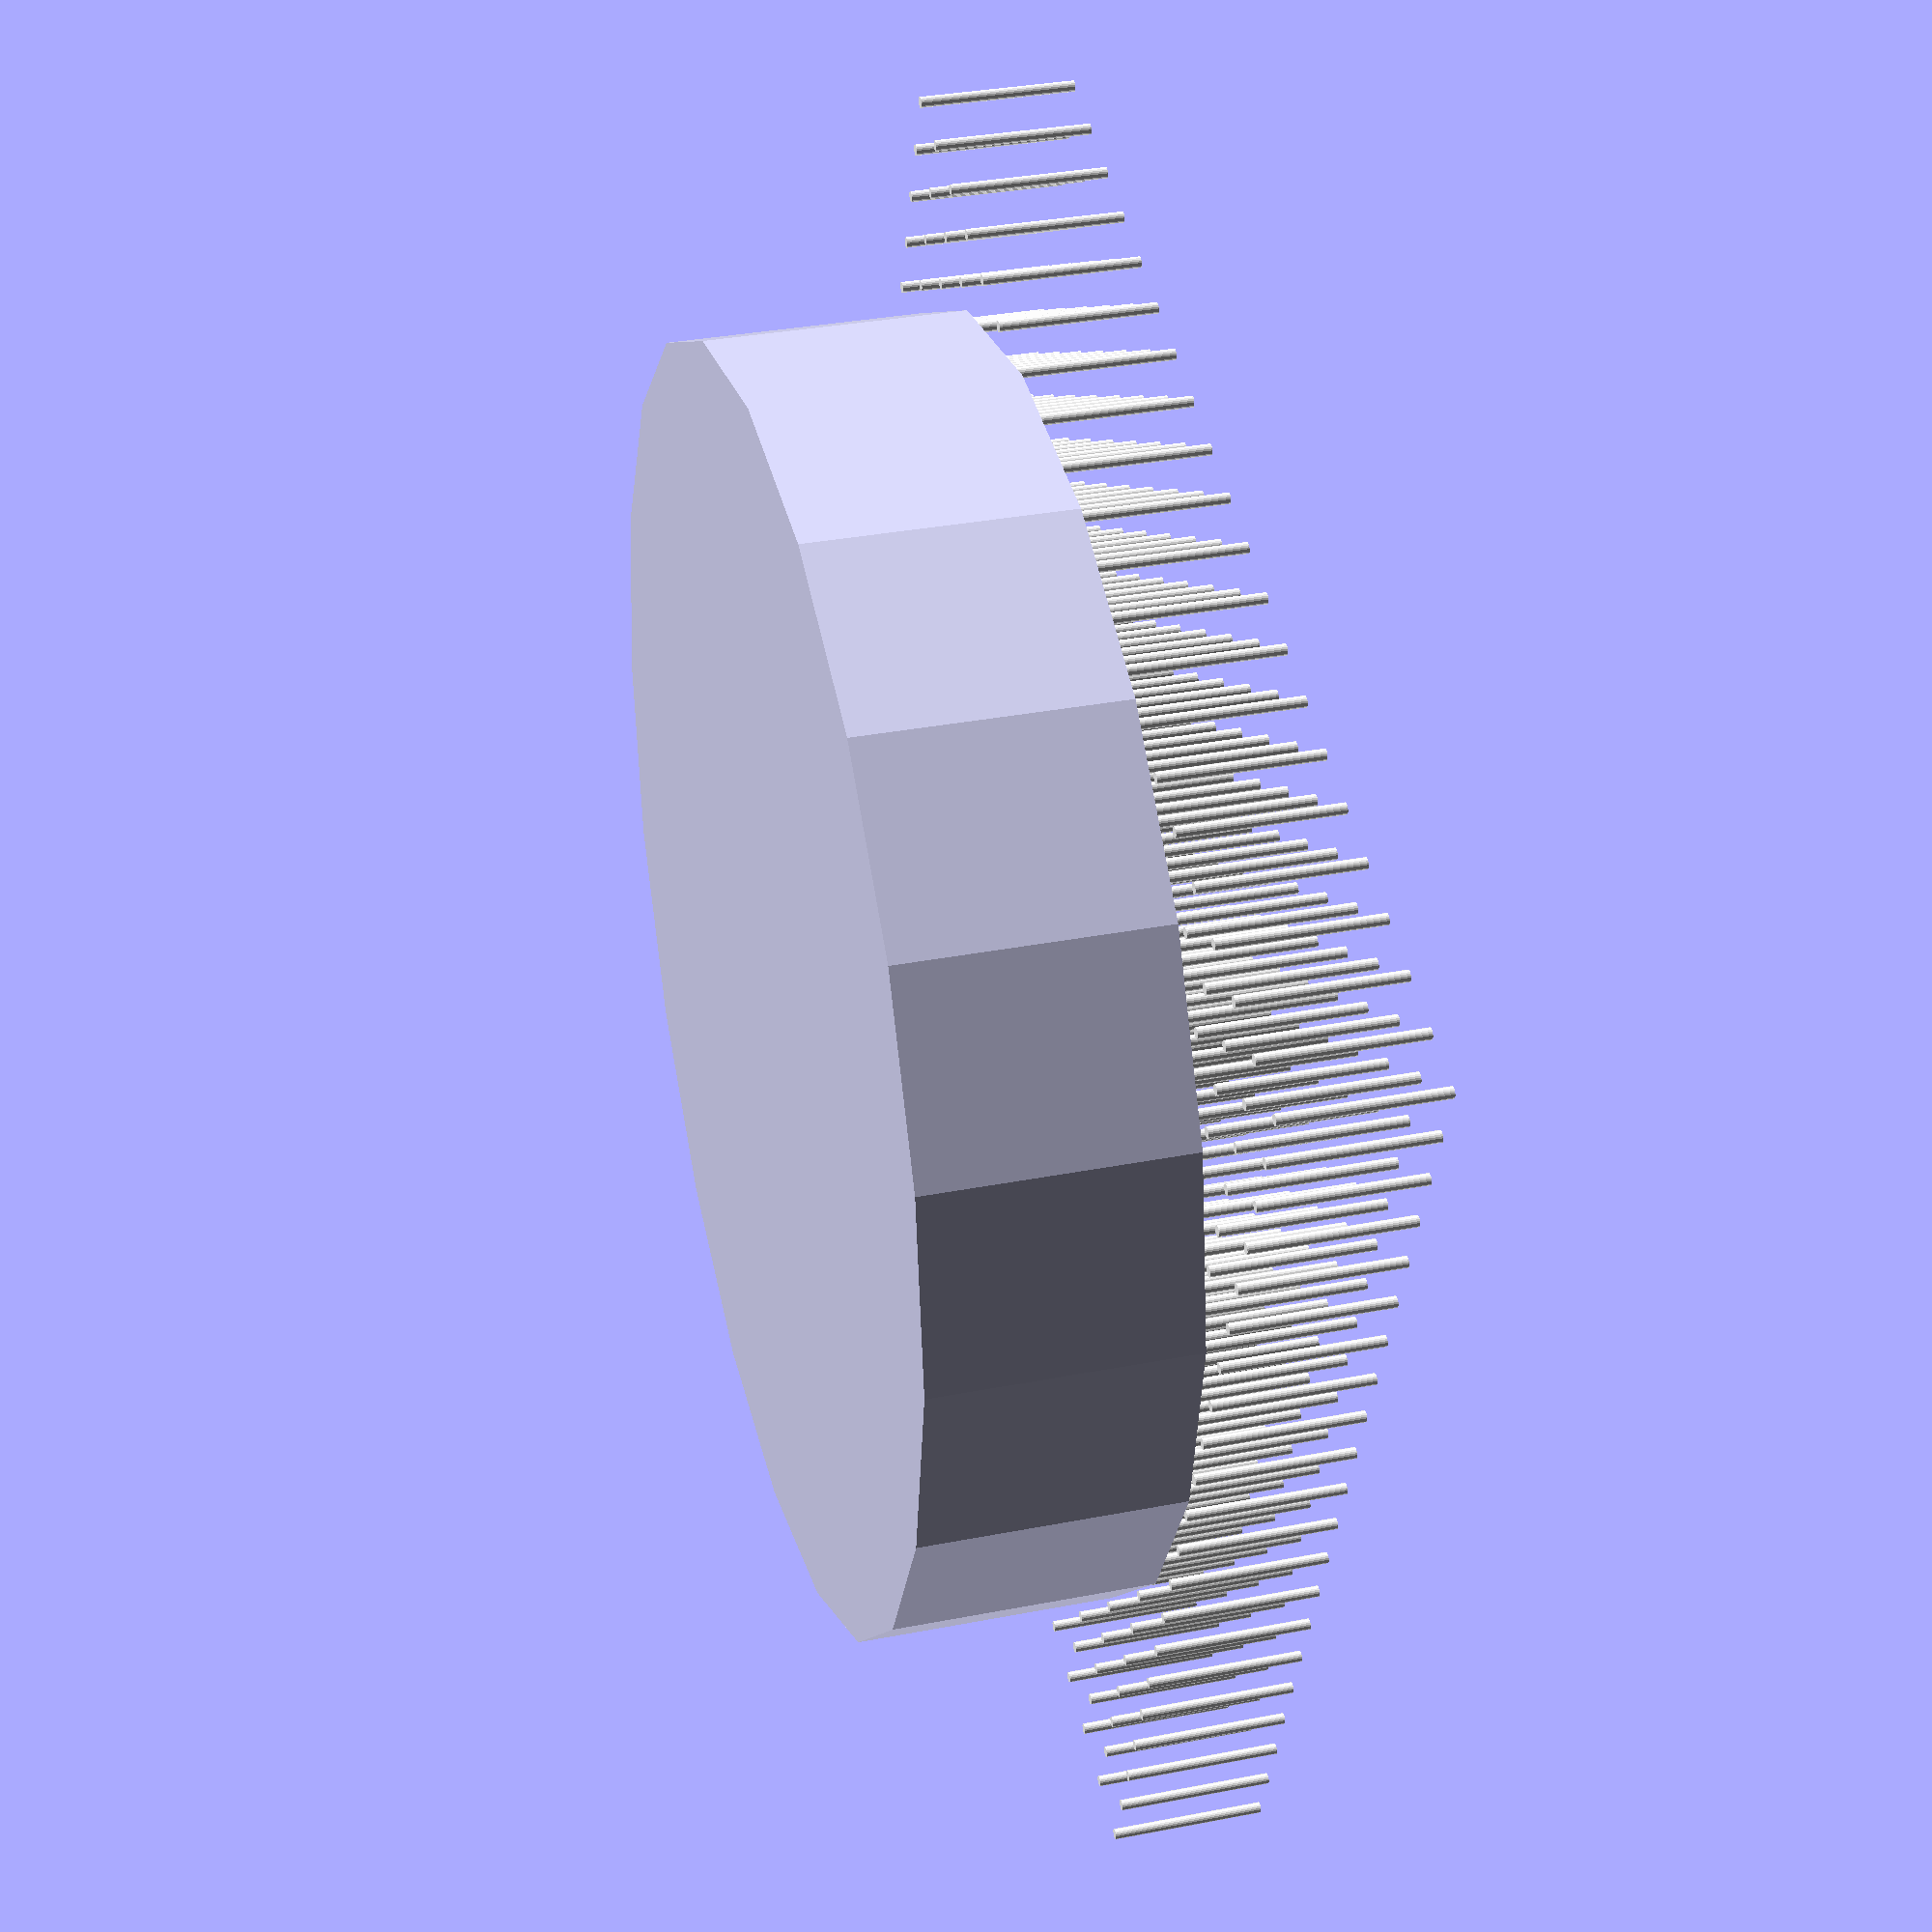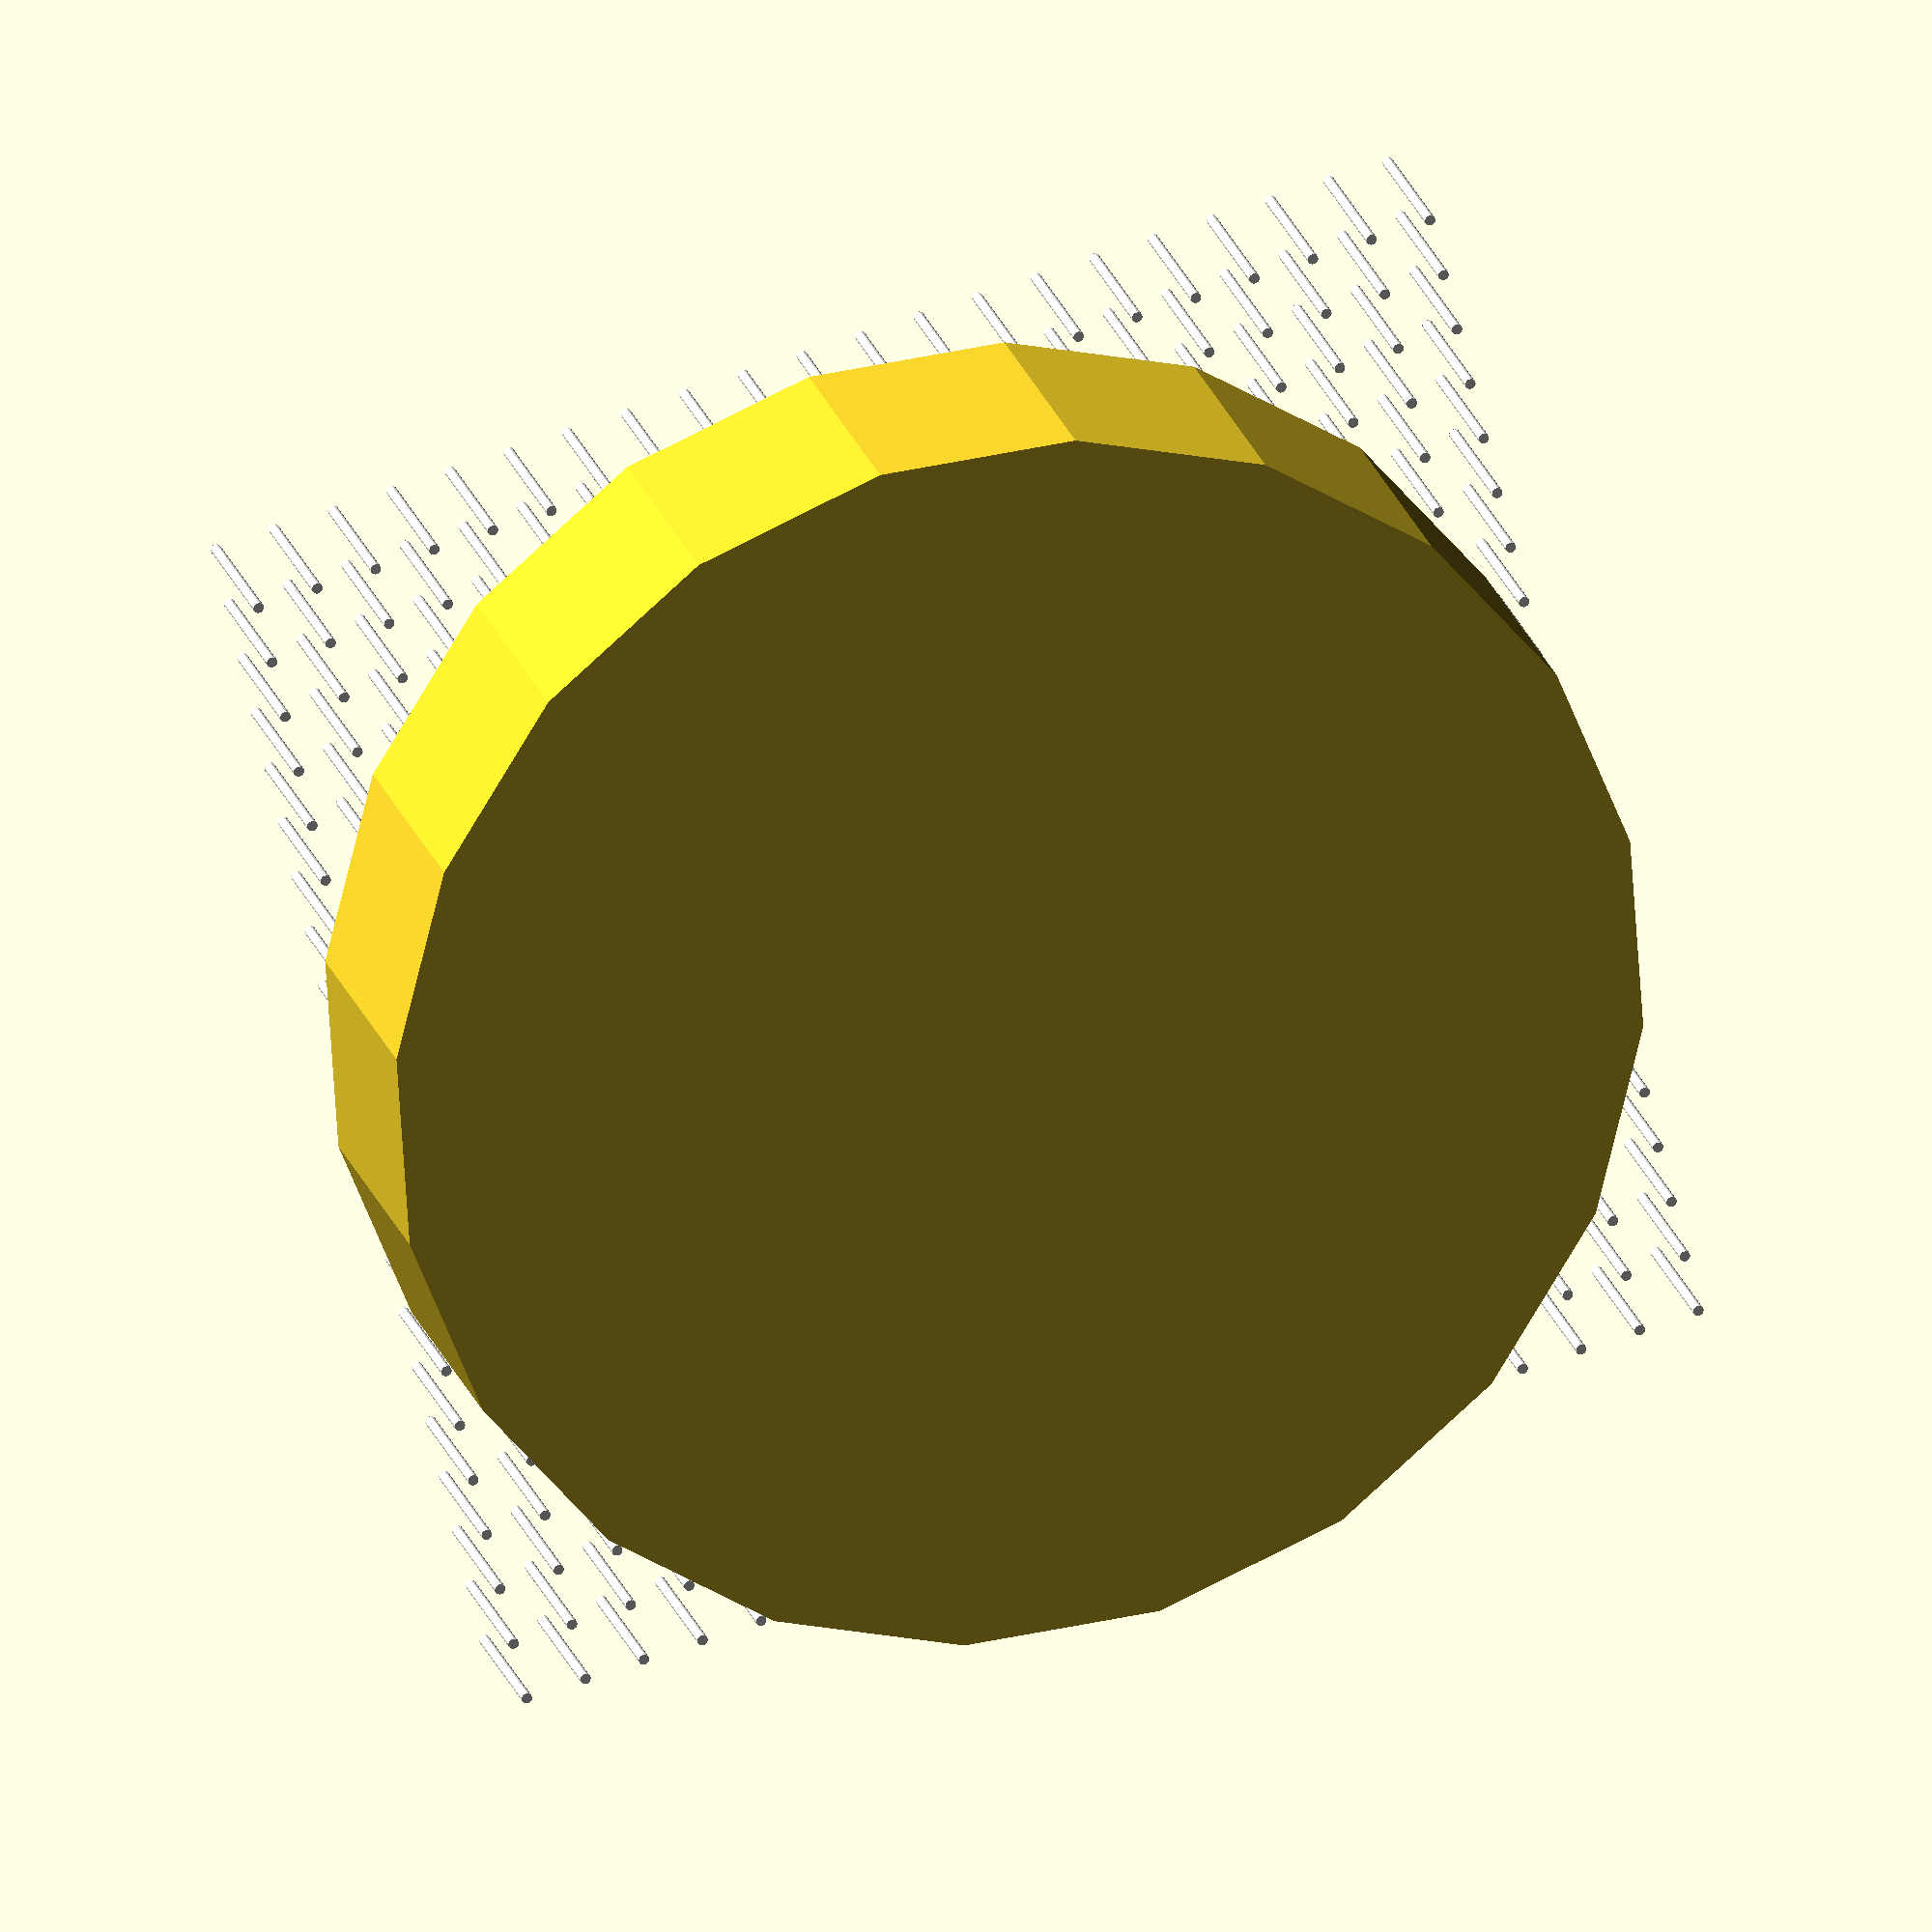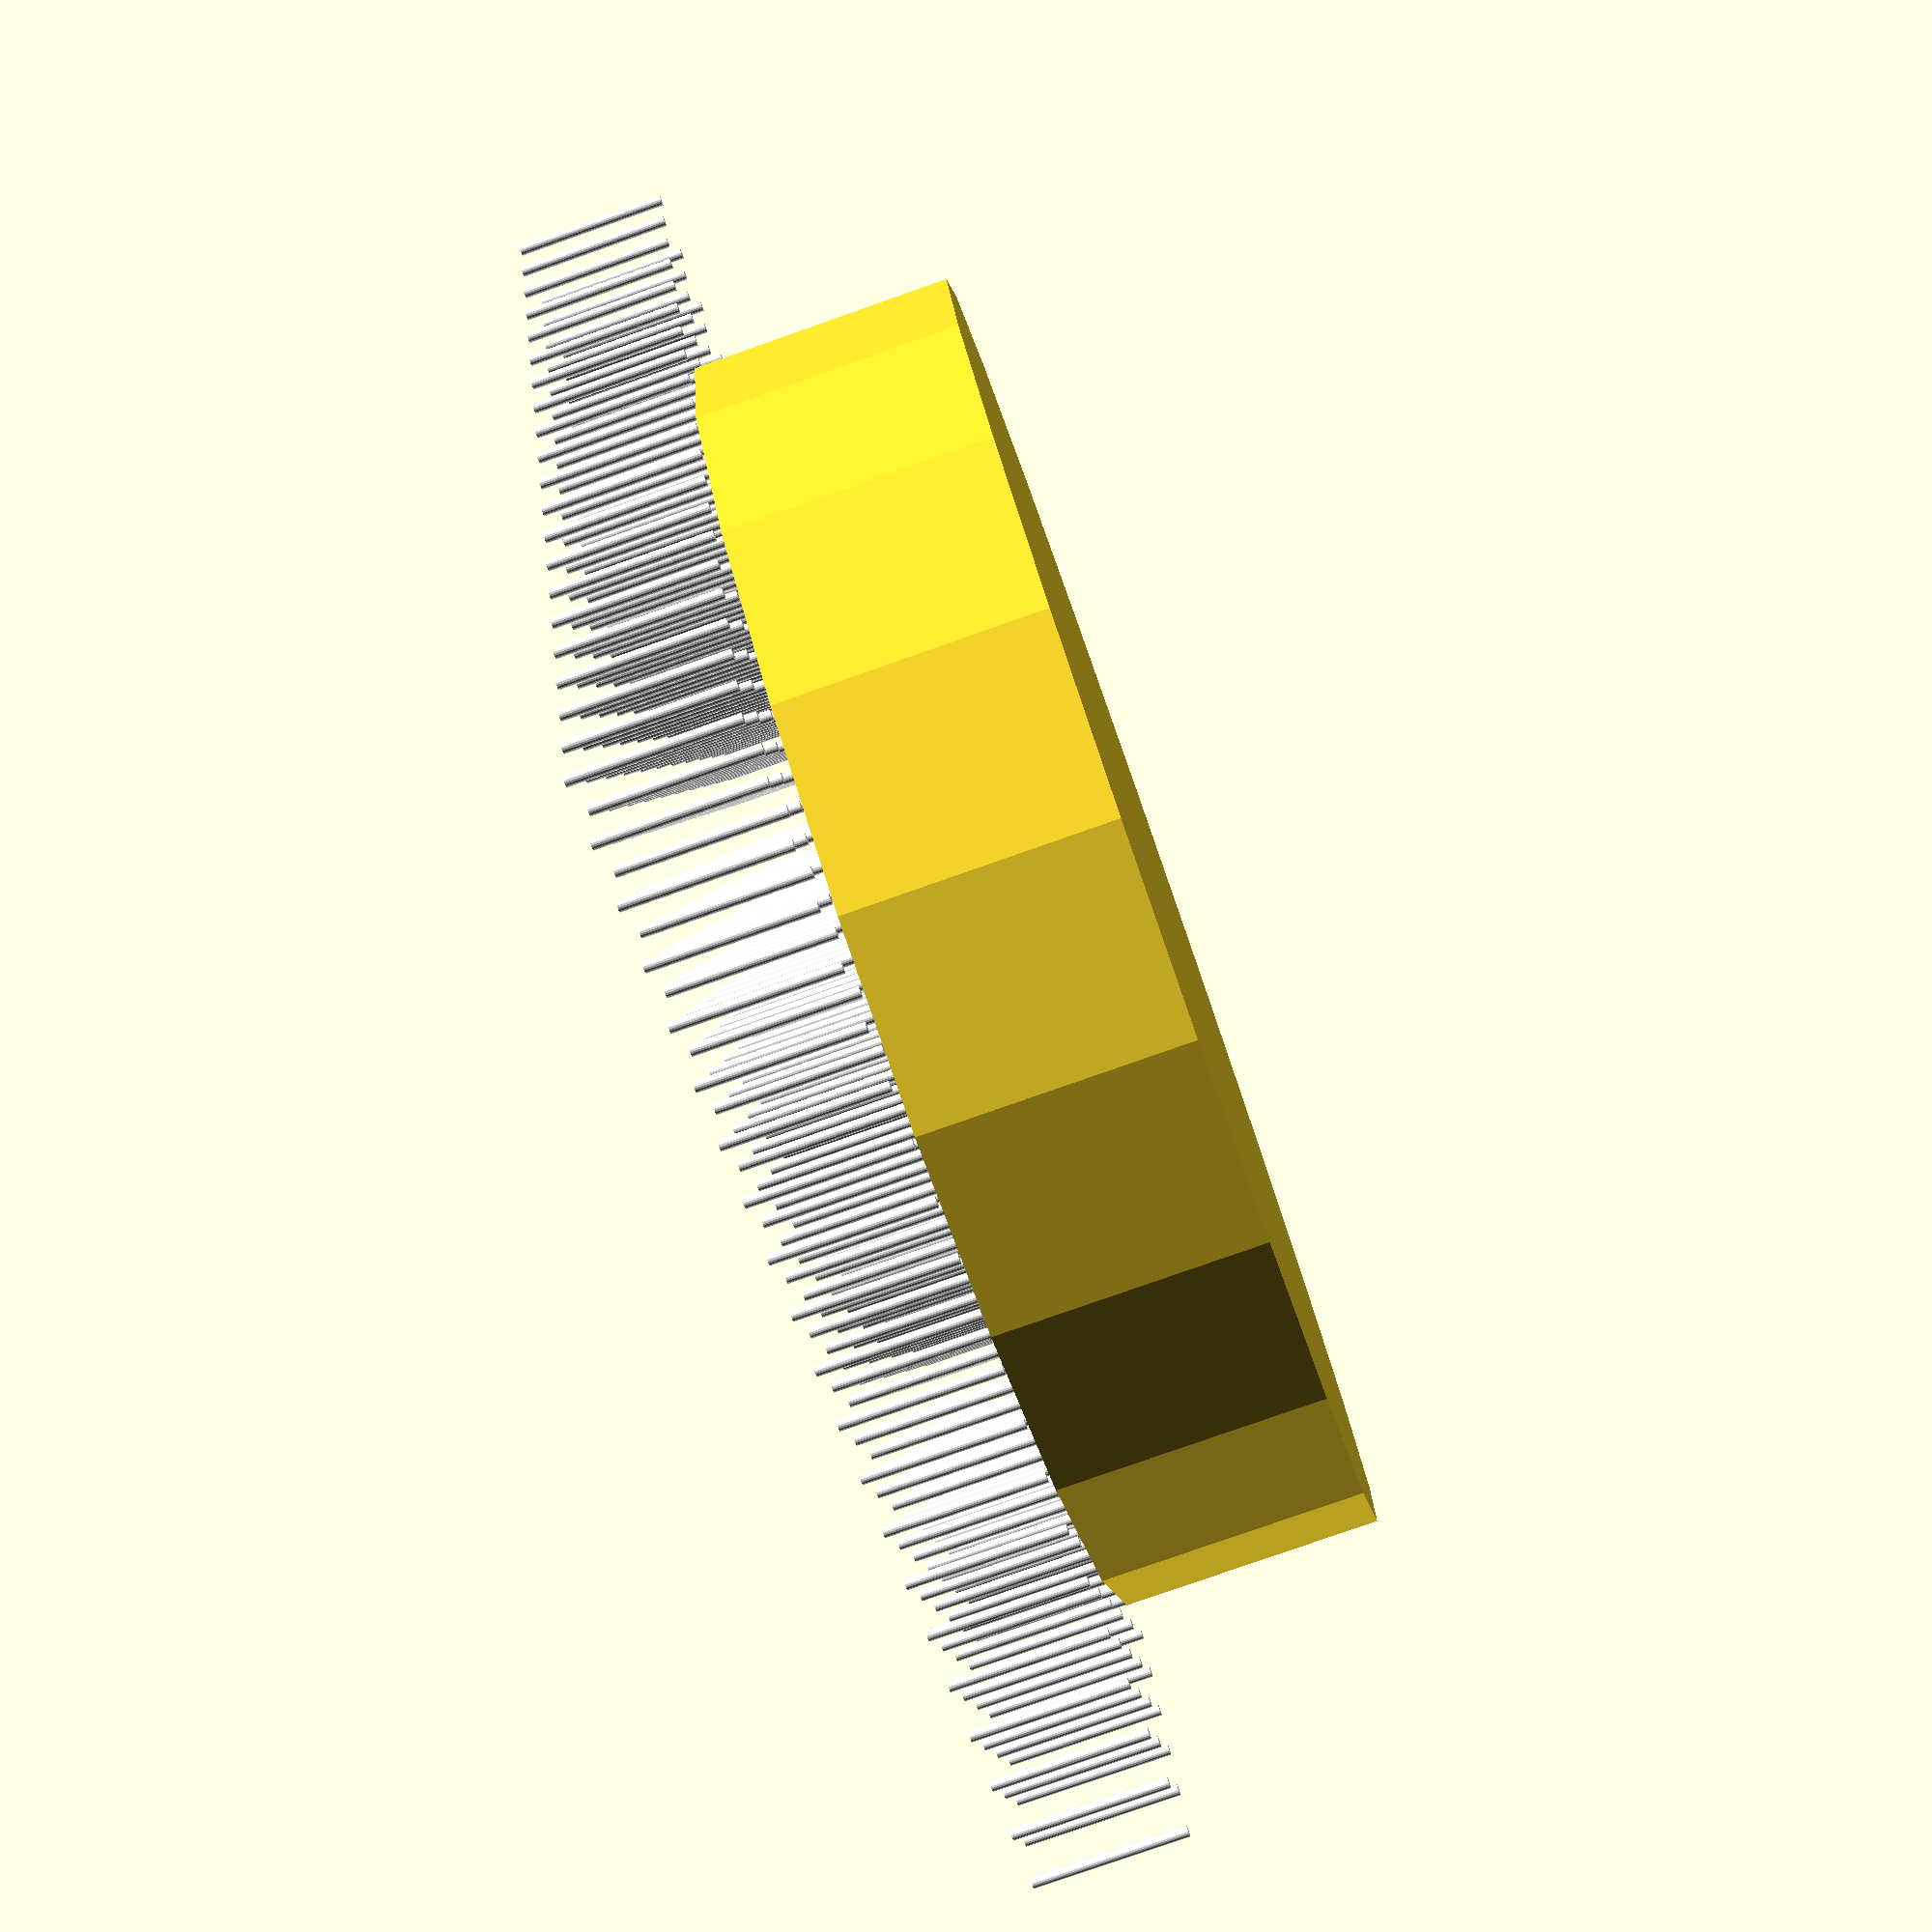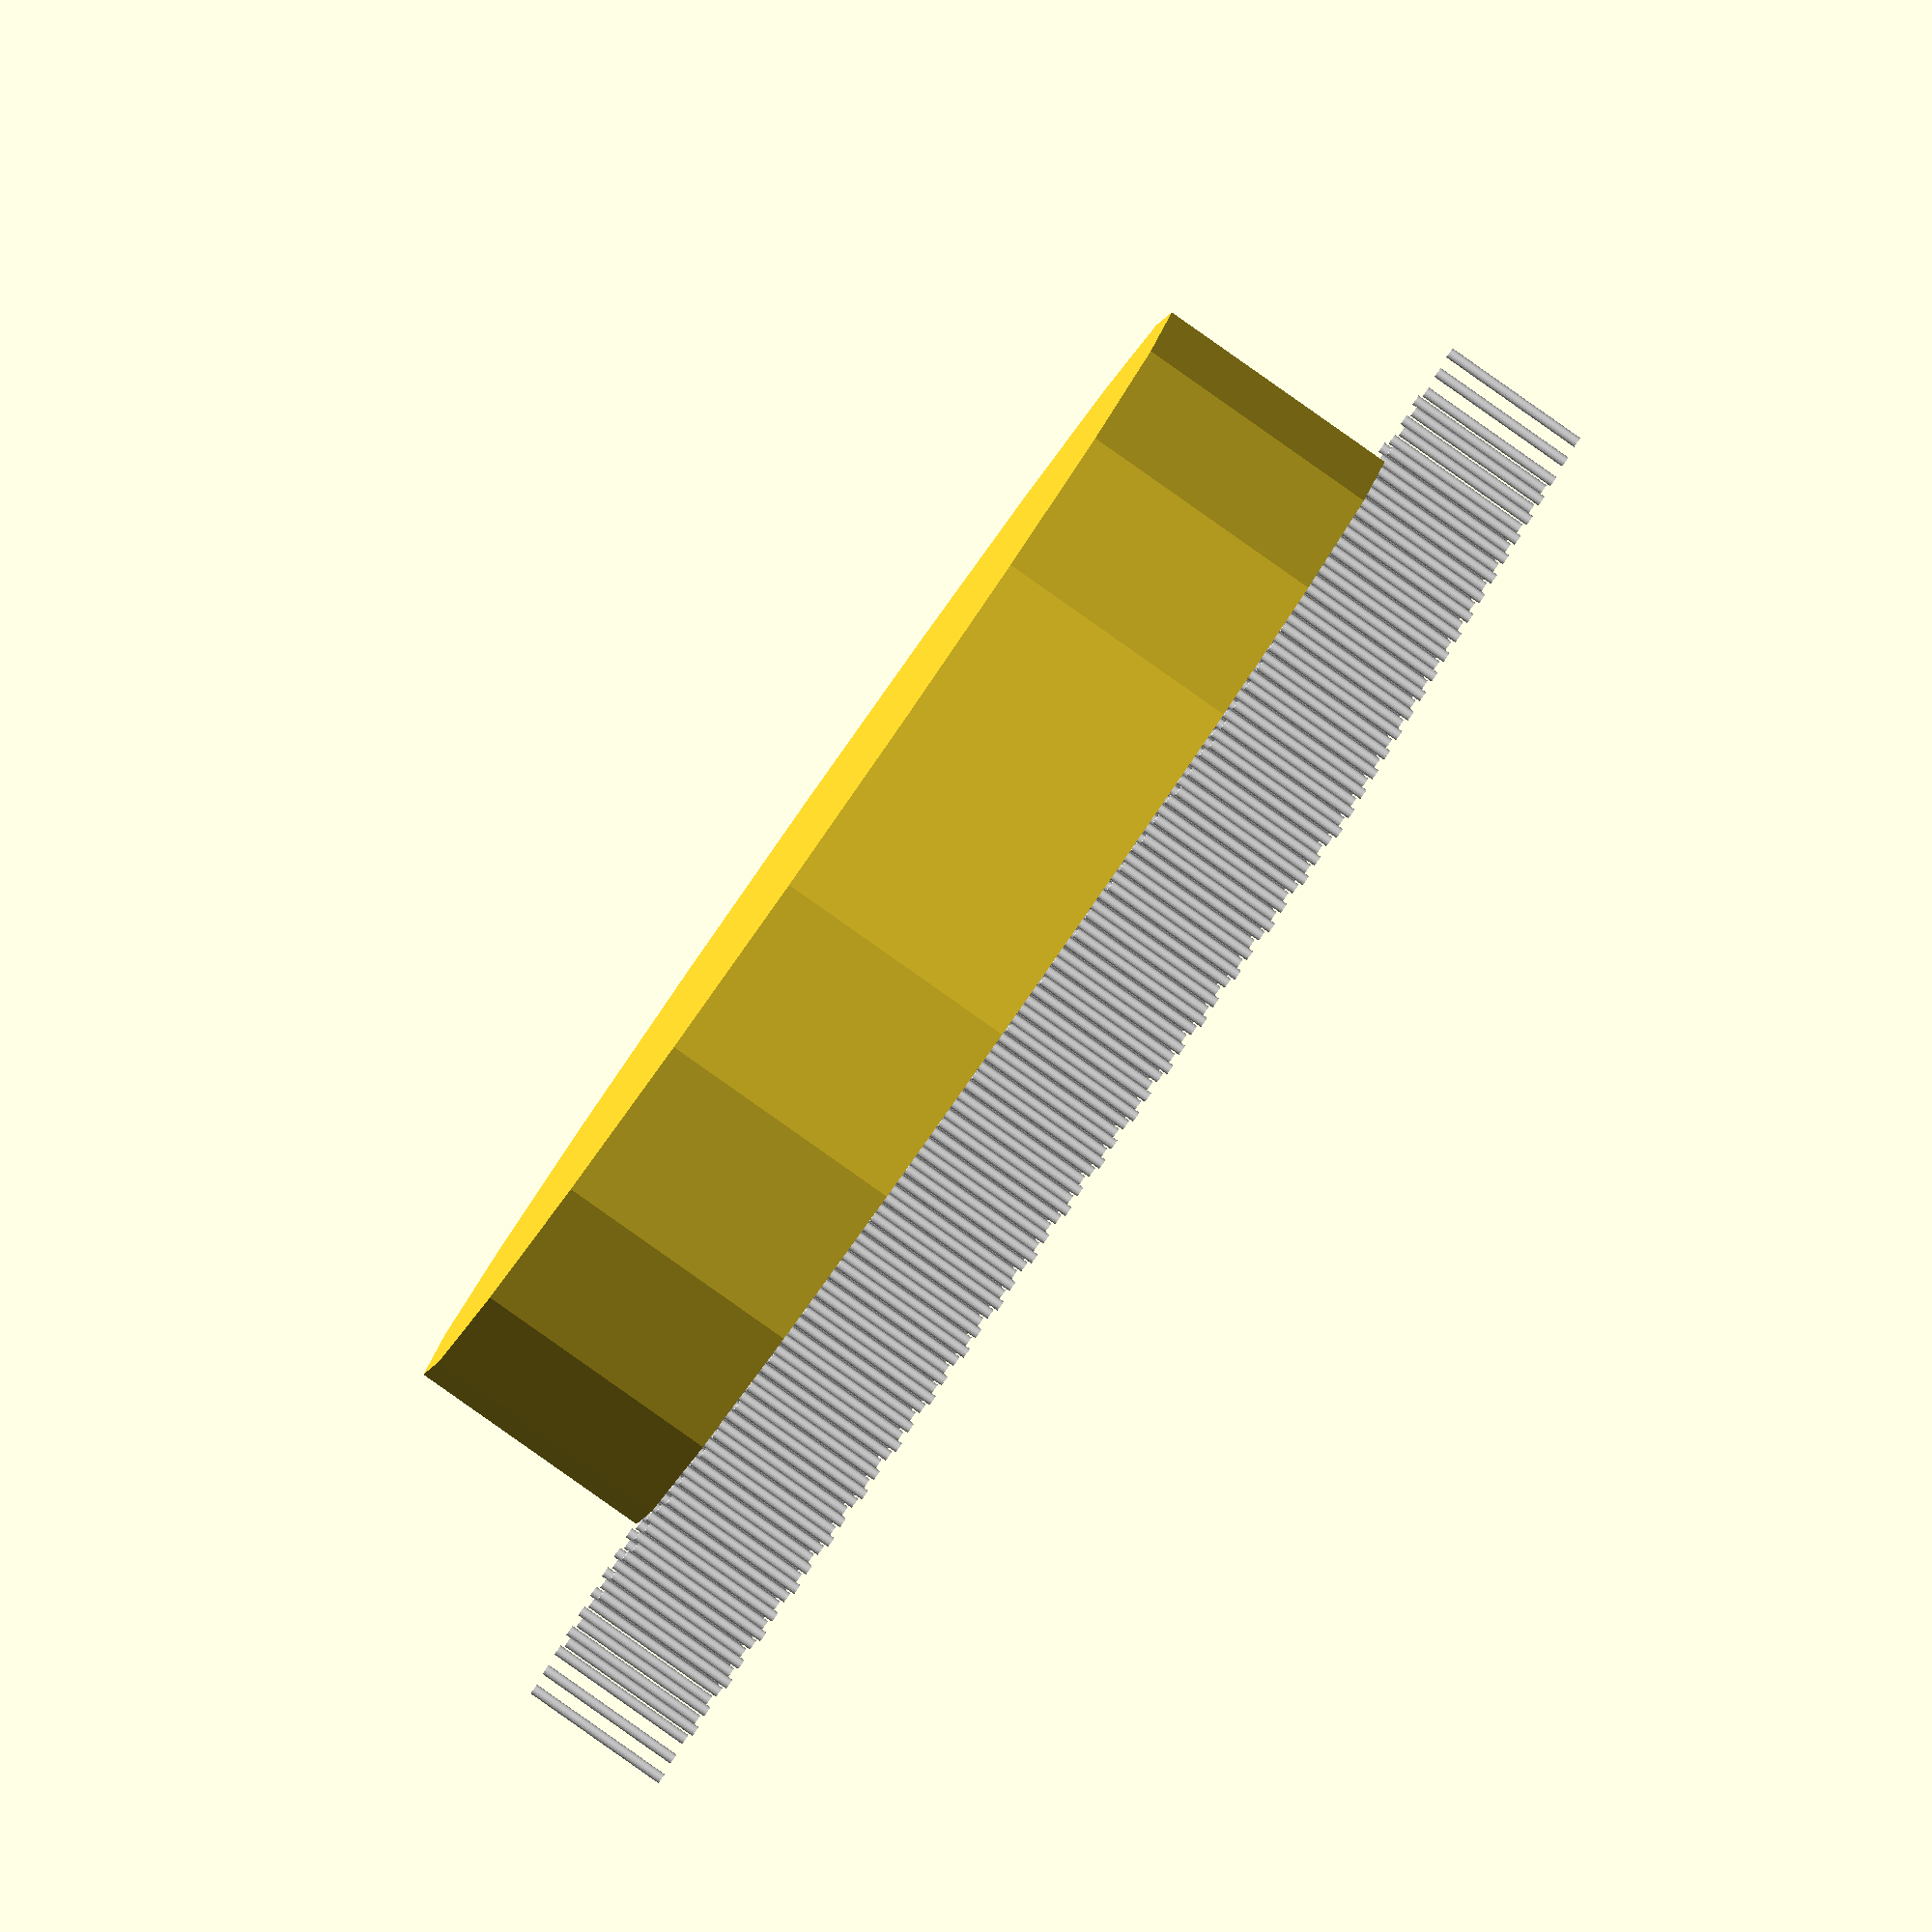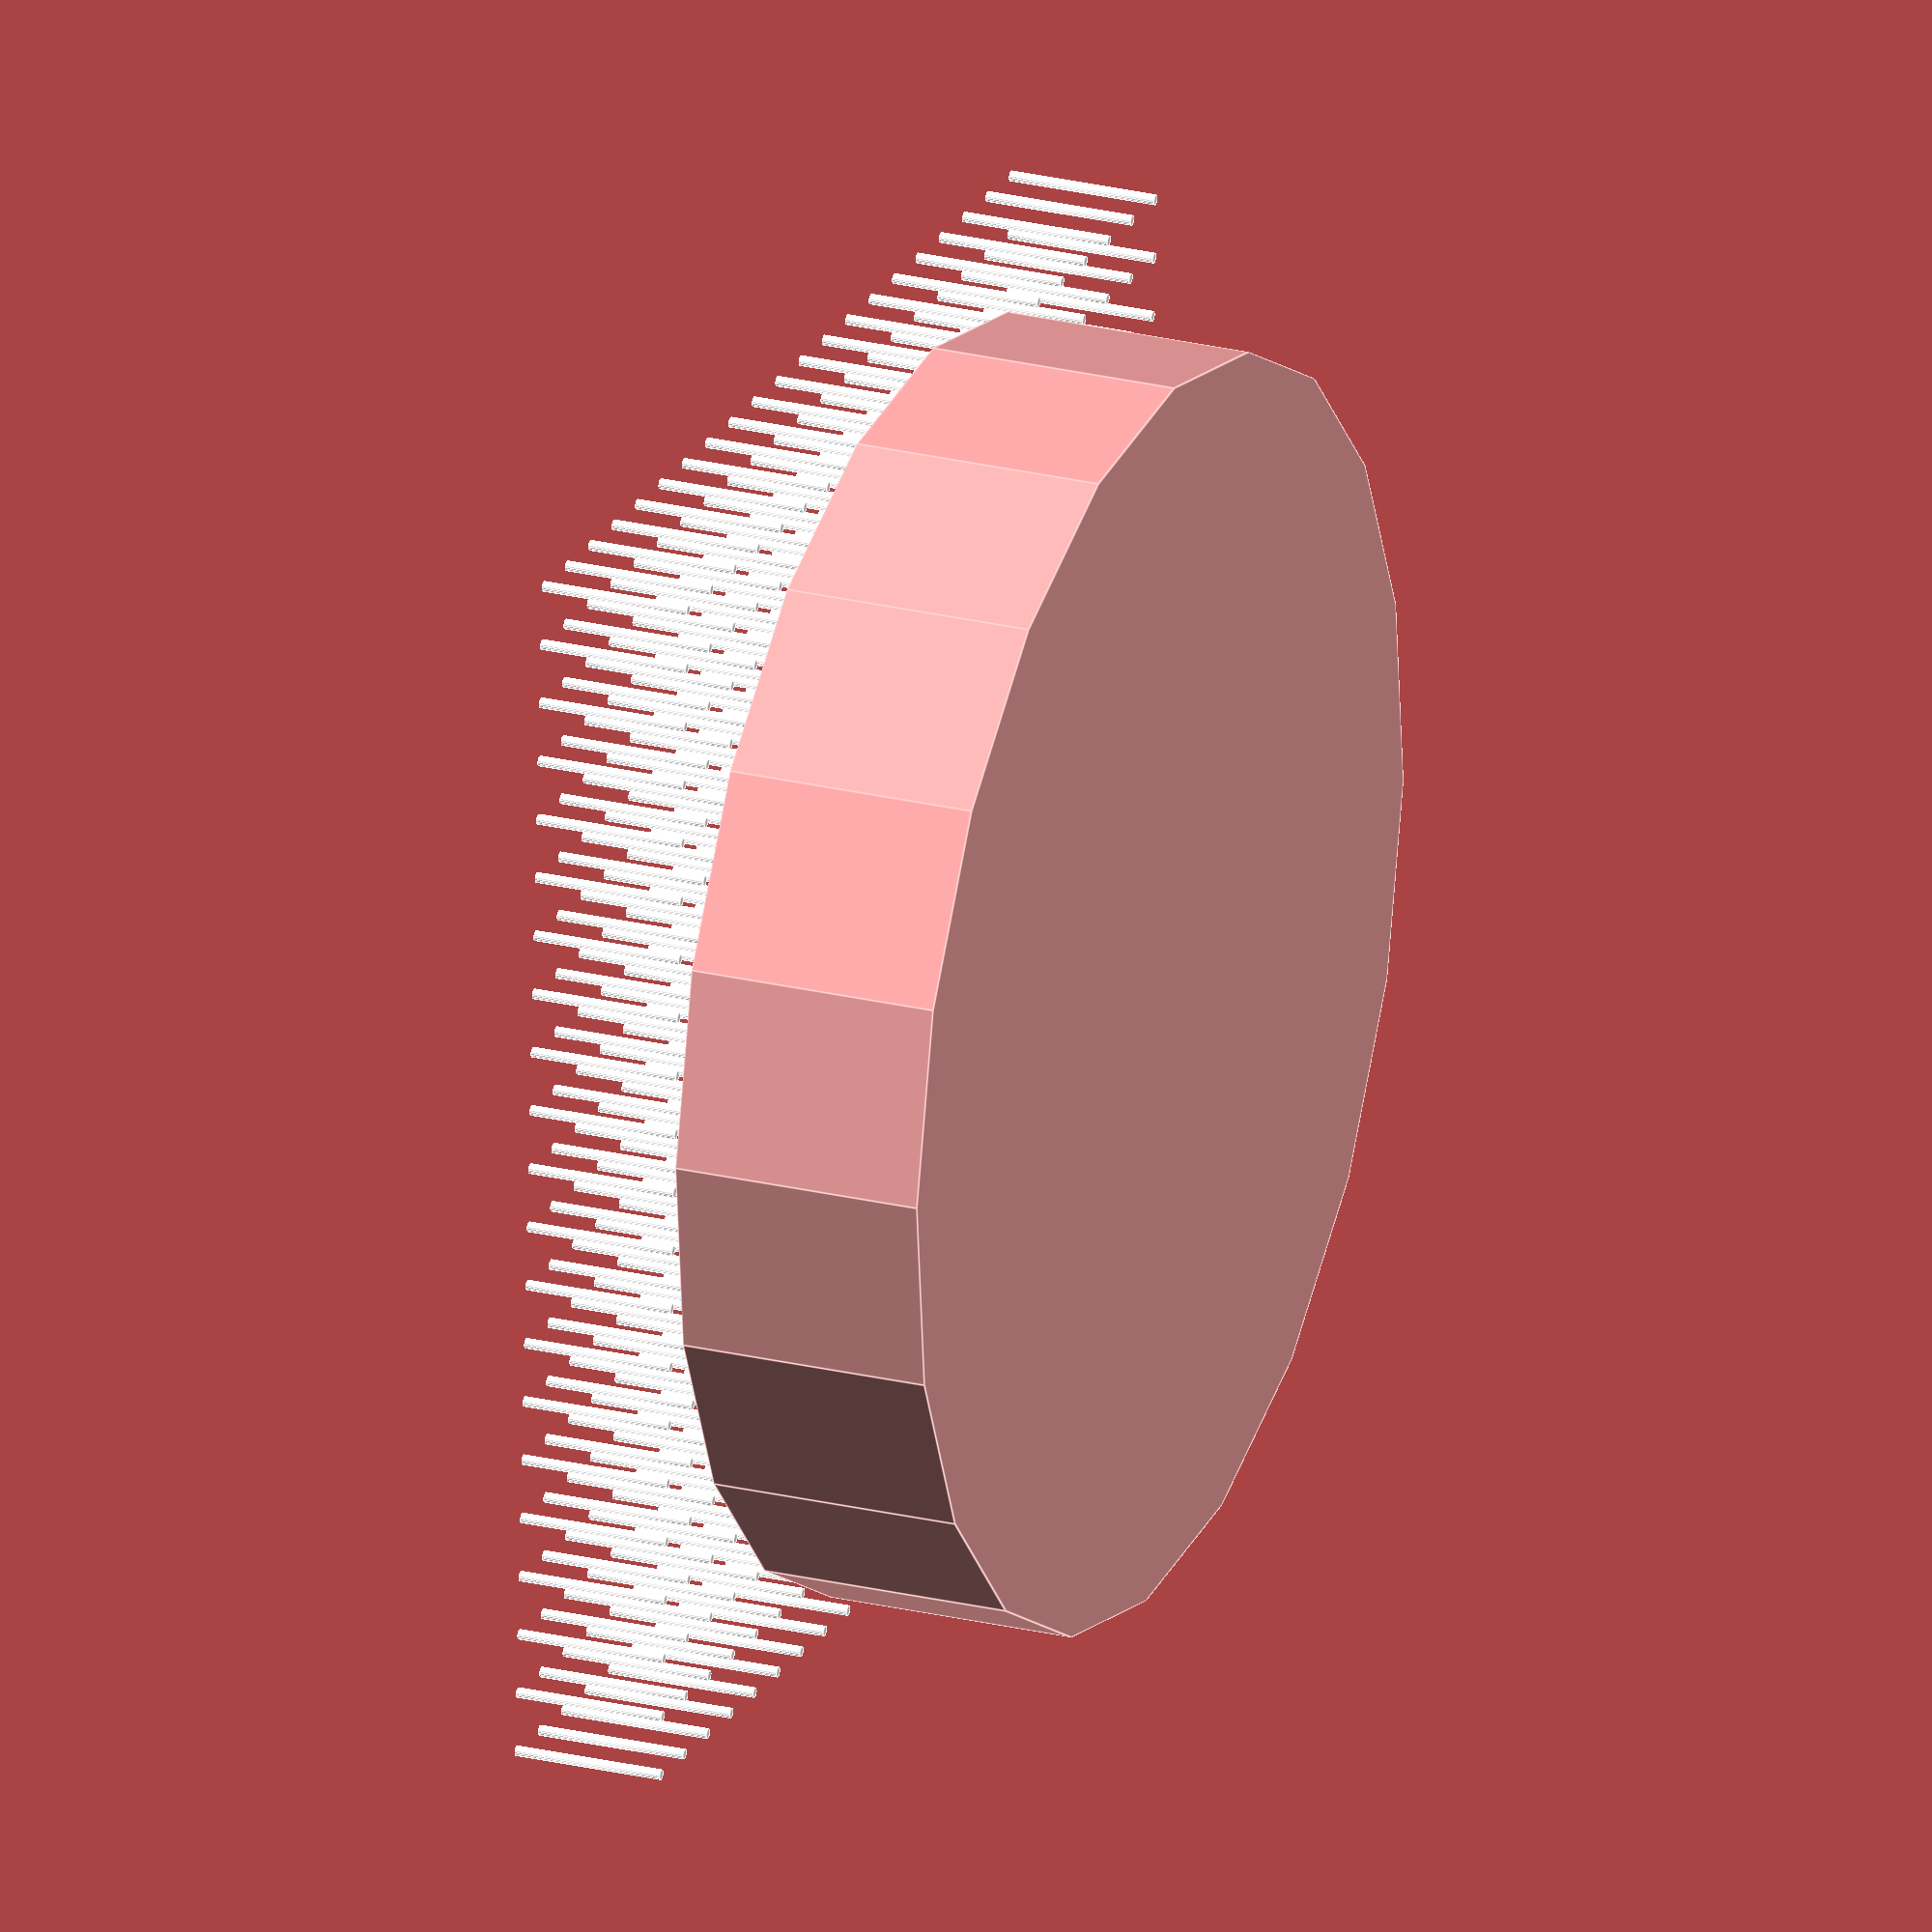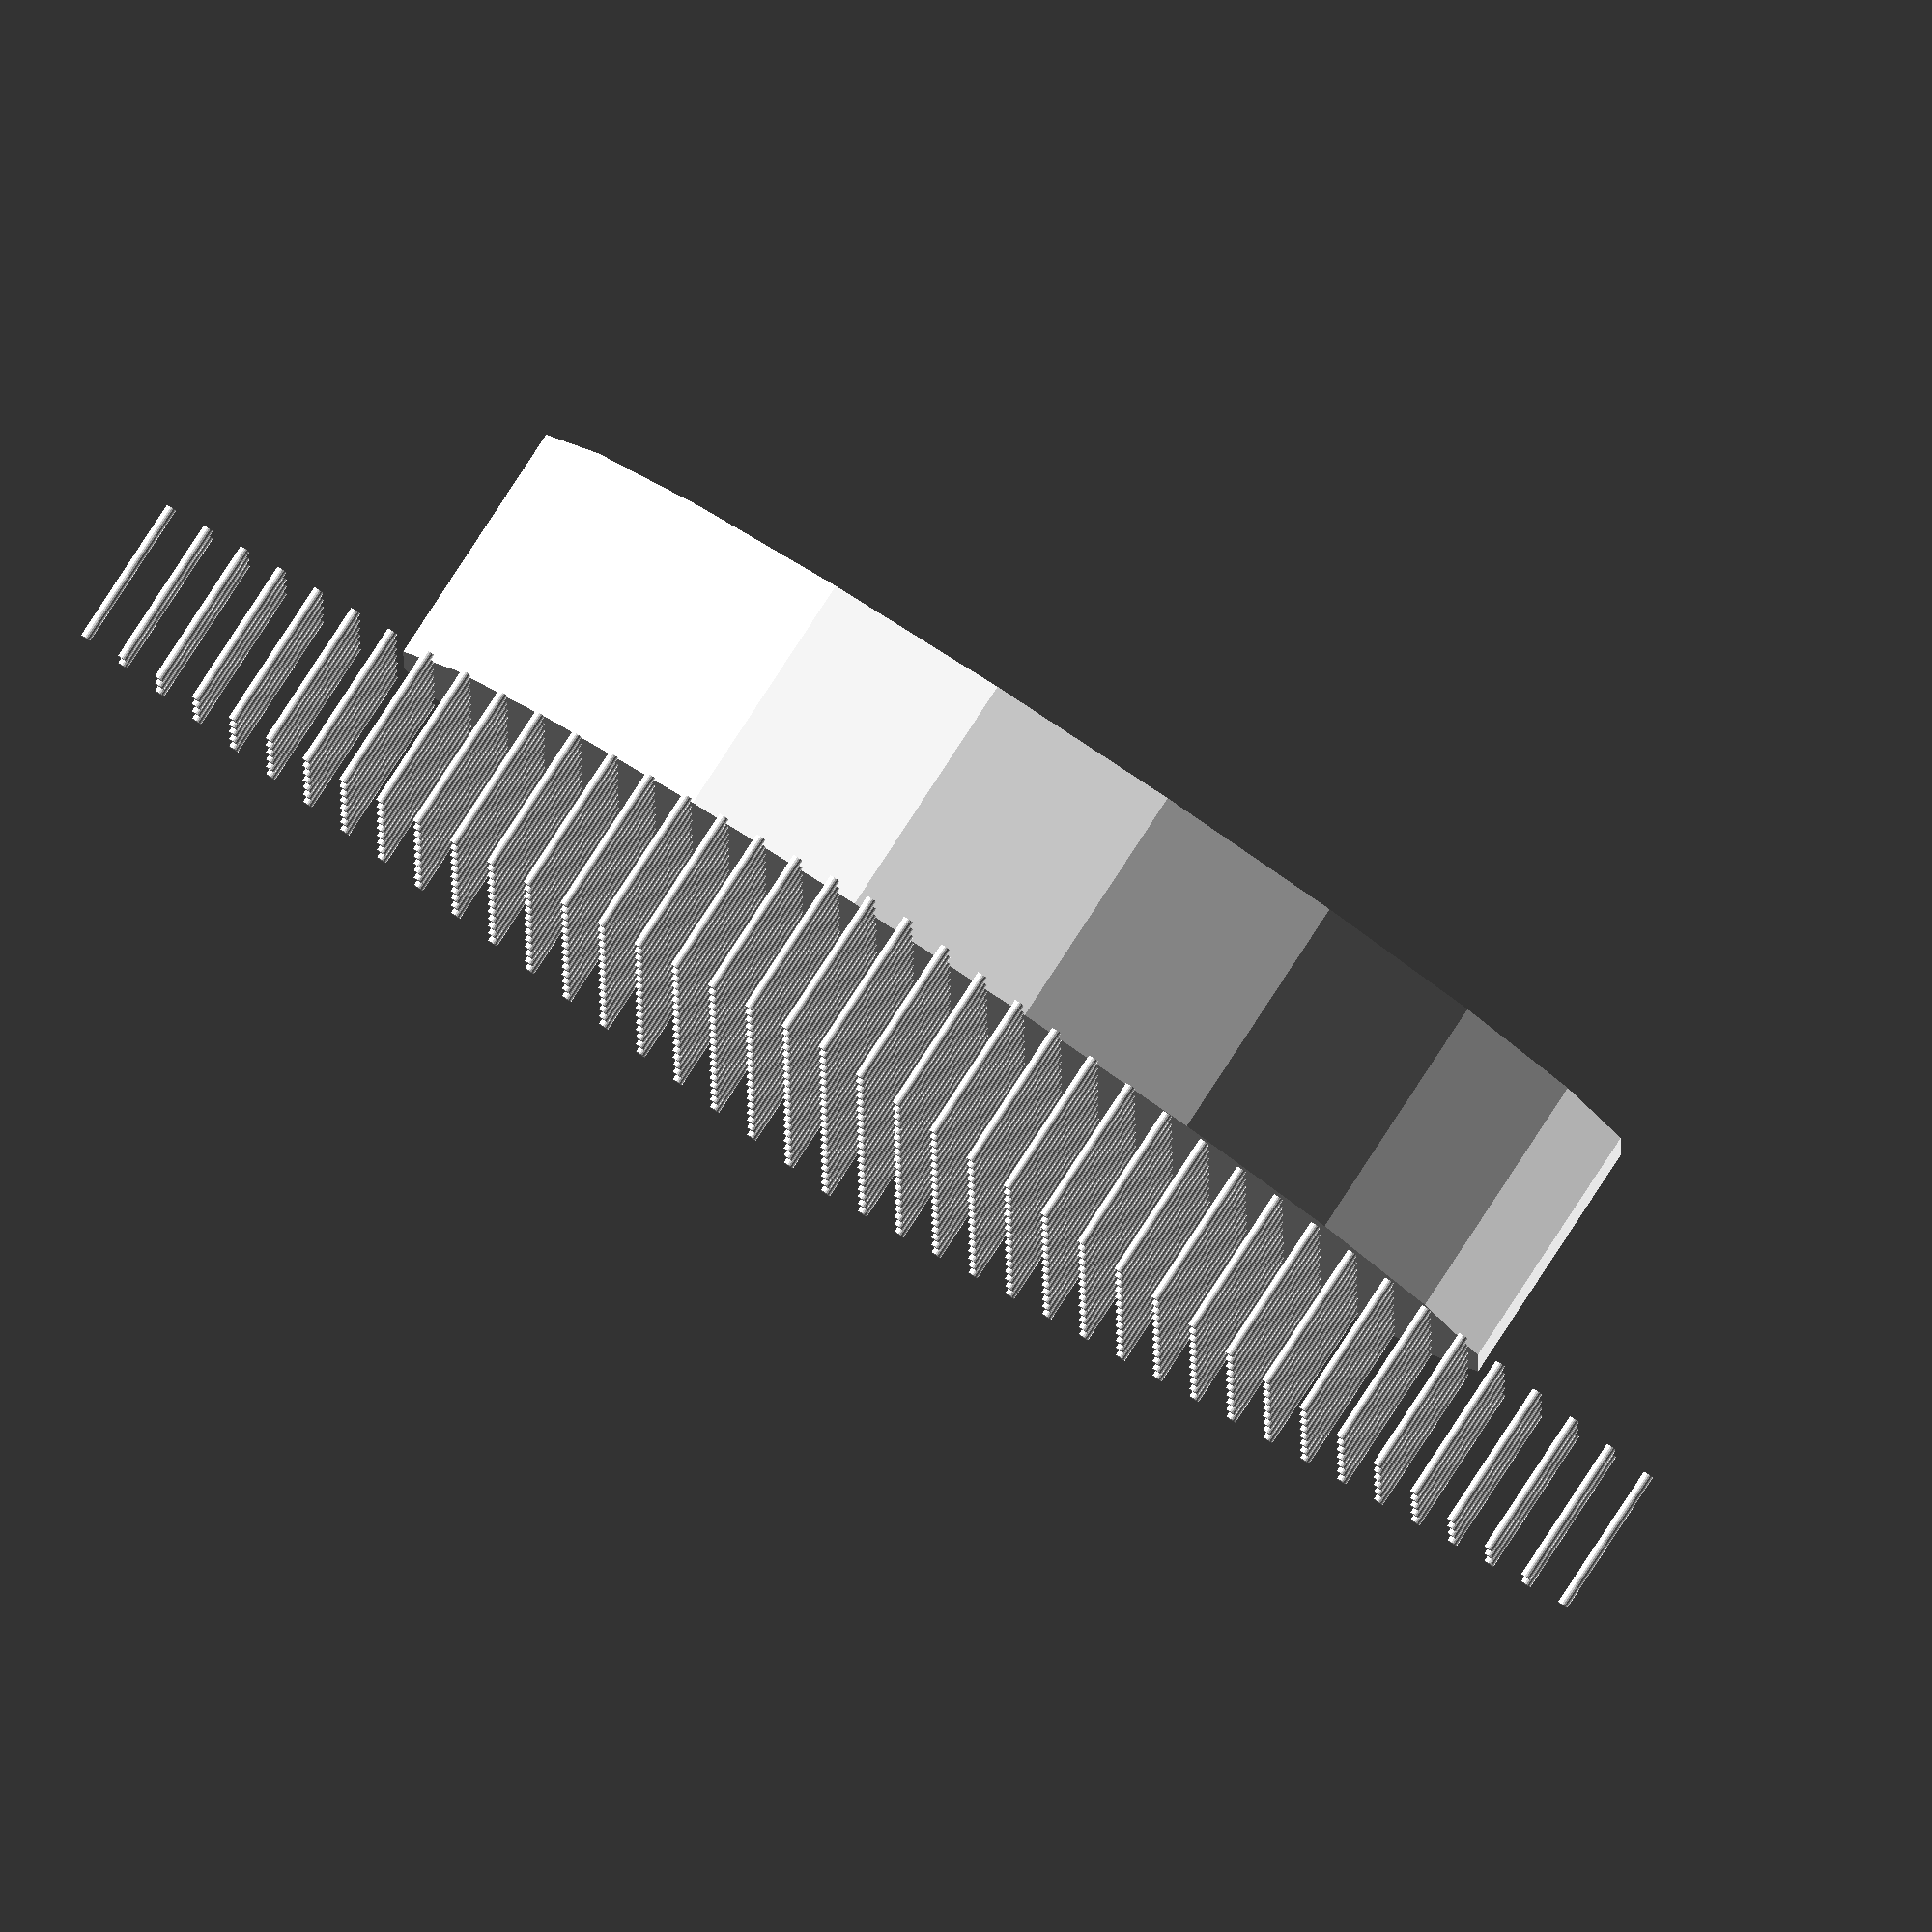
<openscad>
// global variables
size_x = 25;
size_y = 25;
size_z = 4;
$fn = 20;

sX = -size_x/2;
fX =  size_x/2;
sY = -size_y/2;
fY =  size_y/2;
sZ = 0;
fZ = size_z;

diameter_x = 0.3;
diameter_y = 0.3;
diameter_z = 0.3;

x_raster = 2 * diameter_x;
y_raster = 2 * diameter_y;
translate([0,0,3])
union(){    
    cylinder(h=5, r = 12.5);
    for (dx = [sX:(x_raster*2):fX])
    for (dy = [sY:(y_raster*2):fY])
    {
        translate([dx,dy,-3])
        color([1,1,1])
        cylinder(h = 3, d = diameter_z*0.7);
    };
};

</openscad>
<views>
elev=326.2 azim=288.8 roll=75.3 proj=p view=solid
elev=336.9 azim=257.1 roll=344.1 proj=o view=solid
elev=79.4 azim=340.9 roll=289.4 proj=p view=wireframe
elev=87.4 azim=19.3 roll=54.9 proj=o view=wireframe
elev=155.7 azim=183.3 roll=248.0 proj=o view=edges
elev=94.6 azim=45.1 roll=326.7 proj=o view=solid
</views>
